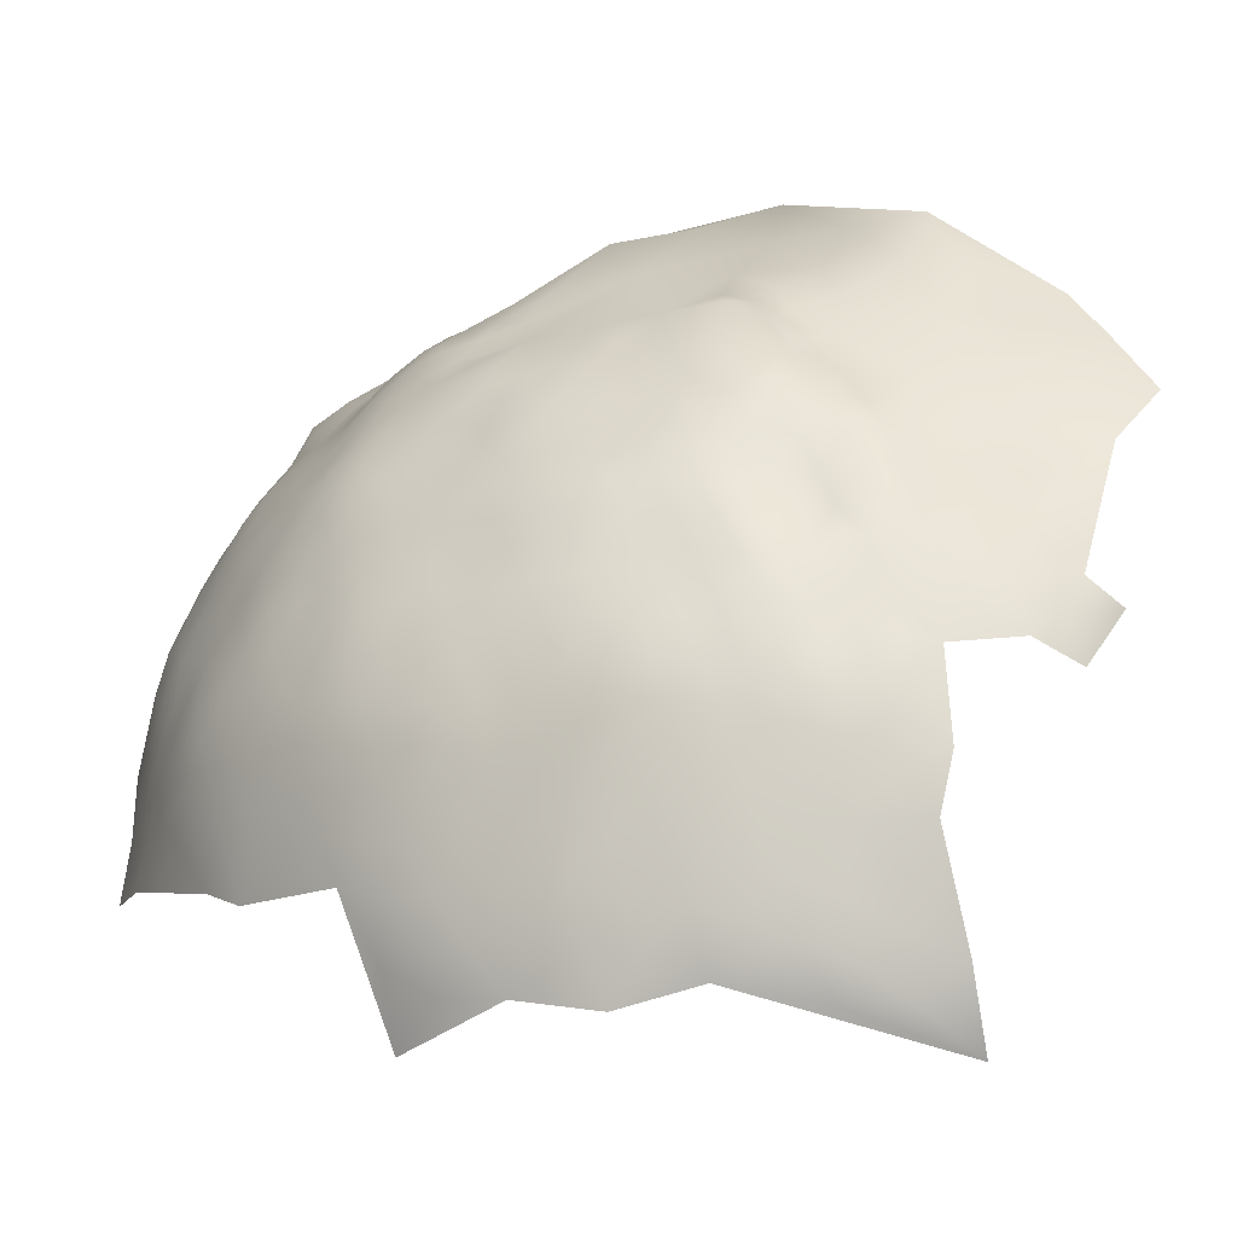
<metadata>
{"format":"obj","ext":"obj","renderer":"f3d","projection":"perspective","resolution":1024,"background":"white","views":[{"elev":21.7,"azim":155.3,"up":"+Z"}]}
</metadata>
<code>
v -395.5 180 -211.7
v -395.6 184.2 -214
v -399.2 182.9 -211.4
v -399.1 178.8 -209.4
v -392 181.2 -214.2
v -395.5 175.7 -209.5
v -399 174.9 -207
v -391.9 172.3 -209.6
v -392 176.6 -212.1
v -395.5 171.5 -207.1
v -402.6 178.1 -206.7
v -399.1 170.7 -204.7
v -402.6 173.9 -204.5
v -402.6 169.6 -202.4
v -395.5 167.5 -204.9
v -399.1 166.5 -202.8
v -391.9 168.1 -207.2
v -406.3 181.3 -206.9
v -406.4 177.1 -205
v -402.6 182.1 -208.8
v -388.5 169.1 -210.3
v -392 164 -205.4
v -388.5 164.9 -208.1
v -388.6 160.3 -206.7
v -385.4 161.7 -209.7
v -385.3 166.1 -211.4
v -381.7 166.6 -215
v -384.8 170.3 -213.6
v -382.4 162.4 -213
v -382.6 158.1 -211
v -385.6 156.5 -208.1
v -382.6 153.5 -209.9
v -379.6 159.2 -214.1
v -376.1 159.6 -217.2
v -378.7 163.3 -216.2
v -380.3 155.3 -212.3
v -377 155.4 -215.2
v -378.6 151.1 -212.7
v -373.2 156.4 -219.1
v -373.1 160.4 -220.2
v -375.7 163.7 -219.1
v -386 151.7 -207.4
v -382.8 149 -209.5
v -386.3 147.2 -206.7
v -382.9 144.6 -208.6
v -379.4 146.3 -211.5
v -379.6 142.3 -210.7
v -386.7 142.5 -205.7
v -382.9 140.3 -208.4
v -379.7 138 -210.6
v -386.4 137.9 -205.6
v -383 135.9 -208.2
v -377.8 167.4 -218.5
v -374.2 152.2 -217
v -372.6 163.7 -222.6
v -375 167.7 -221.5
v -371.8 167.7 -225.1
v -374.4 171.9 -224.1
v -377.7 171.8 -220.8
v -389 154.5 -205.5
v -380.9 171 -217.4
v -375.5 147.9 -215.1
v -370.2 159.1 -222.9
v -369.4 163.6 -226.1
v -395.6 163.5 -203.6
v -399.1 162.1 -201.7
v -402.5 164.9 -200.6
v -392.1 159.5 -204.4
v -377.3 176 -224.1
v -380.8 175.8 -220.5
v -388.7 182.3 -217.1
v -388.3 178.1 -214.9
v -392.1 185.4 -216.9
v -392 189 -220.2
v -395.8 188.4 -217
v -388.1 185.5 -220
v -395.6 159.1 -202.6
v -376.5 143.7 -213.6
v -402.8 185.9 -210.9
v -402.8 190.2 -214.4
v -406.8 189.7 -213.1
v -406.6 185.4 -209.5
v -399.2 186.9 -213.9
v -388.3 173.5 -212.5
v -384.6 174.9 -215.9
v -406.3 172.5 -202.5
v -384.4 180.2 -219.7
v -380.5 180.2 -224
v -376.7 180 -228.5
v -380.5 184.5 -227.7
v -377.2 184.8 -232.8
v -380.6 188.5 -231.7
v -384.1 188.5 -227.6
v -384 184.6 -223.6
v -387.8 188.4 -223.6
v -384.2 192.1 -232
v -384.3 195.6 -236.7
v -388.2 195.6 -232
v -388.6 199.6 -237.2
v -384.9 199.2 -241.3
v -389.6 203.7 -243.9
v -393 203.2 -237.9
v -392.4 199.6 -233.2
v -391.9 195.6 -228
v -387.9 191.7 -227.5
v -380.3 195.1 -241.1
v -380.4 191.9 -236
v -376.2 190.8 -240.5
v -381 198.9 -247.4
v -396.4 199.9 -229.7
v -410.3 184.1 -208.8
v -367.1 159.6 -227.4
v -364.2 159.2 -231.9
v -366.6 163.8 -230.3
v -367.6 155.2 -225.4
v -370.5 153.5 -221
v -368 150.4 -224.2
v -365.1 151.9 -228.2
v -362.4 152.8 -232.9
v -359.6 152.3 -238.1
v -361.5 157.4 -236.7
v -363.1 147.4 -230.5
v -360.5 147.4 -235.1
v -365.1 156.3 -229.3
v -359.1 157.2 -242.3
v -361.5 162.2 -240.4
v -361.3 142.4 -232.8
v -358.7 142.3 -237.8
v -364.1 142.2 -228.7
v -362.9 137.7 -231
v -360.1 137.6 -235.4
v -365.9 146.6 -226.2
v -367.1 142.1 -224.4
v -365.5 137.9 -226.8
v -358.1 147.4 -240.1
v -357.5 152.3 -243.7
v -371.5 148.3 -219.5
v -357.3 137.3 -241.4
v -356.6 142.2 -243.4
v -368.7 146 -222.6
v -365 133.5 -229
v -362.6 132.9 -232.8
v -356.3 147.4 -245.2
v -374.3 139.6 -215.7
v -373.5 144.2 -216.7
v -370.6 141.8 -220.2
v -359.6 132.5 -238.7
v -367.3 133.3 -225.8
v -368.3 137.7 -223
v -355.6 152.1 -250.8
v -357.2 158.4 -249.7
v -363.8 163.5 -235.3
v -366.3 168 -233.7
v -399.3 190.9 -217.4
v -361.8 166.6 -242.8
v -359.9 162.6 -244.9
v -410.3 175.5 -203.6
v -410.3 179.7 -206.3
v -371.1 136.6 -219.7
v -372.6 132.4 -218.5
v -369.7 132.6 -222.3
v -376 132.5 -214.6
v -371.7 128.1 -220.9
v -375.1 128 -217
v -368.7 127.9 -224.7
v -365.7 128.2 -229.6
v -363 127.8 -234.2
v -367.6 122.8 -228
v -365 122.8 -232.3
v -362.6 123.4 -236.1
v -360.7 127.2 -238.8
v -370.8 123.4 -223.4
v -406.1 168 -200.2
v -371.4 171.9 -228.3
v -368.5 172 -232.8
v -371.5 176.3 -231.7
v -374 175.7 -227.3
v -368.9 167.8 -228.9
v -368.7 176.8 -236.6
v -366 172.1 -237.8
v -376.9 140 -212.7
v -391.8 191.8 -223.7
v -395.9 195.7 -224.8
v -374.1 135.5 -216.2
v -377 136.1 -213
v -377.4 188.6 -235.9
v -402.7 194.1 -218
v -406.7 193.7 -216.2
v -373.9 123.8 -219.7
v -395.9 192.1 -220.5
v -369.9 118.4 -226.9
v -367 118.1 -231.6
v -363.3 171.9 -242.7
v -366.2 176.9 -241.9
v -369.9 181.8 -240.2
v -367.4 181.9 -245.5
v -371.1 186.6 -243.8
v -374 186.1 -238.5
v -373 181.4 -234.7
v -379.7 133.9 -210.9
v -383 131.4 -208.9
v -379.6 129.6 -212.3
v -386.3 133.1 -206.3
v -386.4 128.4 -207.2
v -383 126.9 -210.2
v -399.5 195.1 -221.4
v -400.4 199.1 -225.5
v -355.3 142.9 -248.3
v -363.8 167.8 -239
v -365.2 178.6 -248.7
v -389.4 145.6 -204.3
v -389.4 149.7 -204.6
v -379.3 125.4 -214.3
v -368.3 185.4 -249.6
v -365.4 181.9 -257.5
v -392.2 155.5 -203.4
v -395.1 154 -201.2
v -410.6 192.4 -214.3
v -410.3 196.1 -216.8
v -414.9 192 -212
v -410.7 188.5 -211
v -406.4 197.2 -219.4
v -410.4 200.1 -220.8
v -413.8 198.7 -217.4
v -402.6 197.8 -222
v -406 200.5 -223.7
v -397.7 203.6 -234.4
v -397.5 206.7 -239.7
v -373.4 119.2 -222.3
v -383.1 122.4 -212.2
v -386.5 123.3 -208.5
v -386.5 118.9 -210.9
v -390.2 119.2 -207.4
v -390.5 123.8 -205.4
v -394.2 119.7 -204.7
v -391.2 113.9 -210.9
v -386.1 115 -213.7
v -383 118.1 -214.3
v -379.8 121.2 -215.3
v -398.9 120.1 -202.8
v -398.8 115.8 -204.6
v -394.5 123.5 -203
v -397.8 125.6 -201.4
v -373.4 192 -247.8
v -404.4 203.6 -229.3
v -405.6 163.2 -198.8
v -402.4 160.4 -199.6
v -407.4 158.4 -197.2
v -402.4 155.8 -198.5
v -398.8 157.5 -200.4
v -392.3 147.4 -202.1
v -360.5 122.5 -241
v -358.3 127.6 -244.3
v -356.2 127.5 -251.5
v -354.6 127.5 -257.8
v -353.1 133.1 -258.8
v -356 121.7 -258.1
v -354.6 133 -253.6
v -356.5 132.8 -246.8
v -358.4 121.7 -249
v -353.7 138.7 -256.3
v -389.8 129.9 -204.7
v -390 134.4 -203.7
v -390.8 138.8 -202.5
v -391.5 143.1 -202.3
v -394.7 140.6 -200.4
v -394.3 136 -201.3
v -393.3 131.8 -202.3
v -393.4 127.4 -202.5
v -379.9 116.4 -217.4
v -383.1 113.2 -216.6
v -379.6 112.3 -219.7
v -376.5 115.1 -220.6
v -376.7 119.6 -218.8
v -355.3 137.4 -248.9
v -402.9 207.2 -236.2
v -402.9 210.1 -241.9
v -407.7 207.4 -233.8
v -400.1 210.1 -245.6
v -354.1 121.8 -265.9
v -395.9 114.7 -207.1
v -391.9 151.8 -202.6
v -386.2 110.5 -215.6
v -395.2 149.5 -200.7
v -398.6 152.2 -199.3
v -414 177.9 -203.9
v -411.1 210.1 -235.7
v -412.6 213.7 -241.6
v -413.2 216.4 -251.5
v -412.1 207.4 -229.2
v -407.5 210.3 -239.1
v -413.7 194.9 -214.6
v -415.2 186.8 -207.8
v -373.3 114.6 -224.2
v -395.3 145.3 -200.5
v -398.7 148 -198.9
v -402.2 150.7 -198
v -402.2 146.3 -197.6
v -405.4 148.4 -196.9
v -406.7 143.8 -196.4
v -403.5 141.5 -197.7
v -398.7 143.7 -199
v -410.8 147.6 -194.8
v -405.6 152.6 -197.7
v -370 113.3 -229.9
v -366.8 113.5 -234.7
v -369.3 108.9 -234.2
v -372.2 108.5 -230.4
v -374.7 109.3 -226.6
v -378.5 105.7 -225.2
v -375.6 104.8 -229.6
v -382.1 104.9 -222.3
v -385.6 104.9 -218.2
v -378.6 100.4 -228.9
v -375.5 100.3 -233.3
v -377.9 96.51 -234.4
v -390.9 102.8 -215.2
v -381.8 108.1 -220.1
v -390.5 107 -214.4
v -372.4 104.4 -233.8
v -364.2 113.2 -239.1
v -364 118.3 -236.4
v -366.7 108.8 -238.7
v -418 197.1 -215.9
v -396.6 130.1 -200.9
v -399.9 128.2 -199.6
v -401.1 132.1 -199
v -405.6 128.8 -197.2
v -403.9 123.4 -199.2
v -409.6 165.6 -198
v -413.3 168.8 -197.7
v -376.7 123.8 -216.9
v -413.9 173.6 -201.3
v -417.9 176.3 -200.6
v -418.2 171.6 -198.5
v -409.8 171 -200.2
v -422.3 175.3 -199.9
v -421.7 178.4 -201.6
v -422.5 172.5 -199.2
v -422.3 167.1 -197.4
v -417 164 -195.7
v -420.2 160.8 -195.3
v -421.8 163.1 -196.8
v -417.8 180.3 -203.2
v -421.4 183.8 -204.8
v -426.9 180.9 -203.5
v -424.5 160.2 -195.5
v -413.8 182.2 -205.9
v -417.1 183.9 -205.2
v -407.3 212.7 -245.6
v -369.7 104.7 -237.6
v -372.4 100.3 -238
v -399.4 137.7 -199.1
v -409.9 203.6 -225.2
v -415.3 204.3 -223.7
v -396.7 133.6 -201.2
v -375.4 95.86 -238.7
v -372.1 95.96 -245.3
v -376.8 90.83 -244.5
v -379.1 91.88 -238.1
v -366.8 104.1 -242.9
v -363.2 109.8 -245.7
v -359.9 114.8 -250.8
v -361.5 115.6 -243.7
v -360.8 108.5 -256.4
v -376.7 111 -223
v -419.6 157.1 -194.1
v -419.6 152.9 -193.2
v -423 154.8 -194
v -423.2 150.7 -192.9
v -415.1 154.9 -192
v -417.1 150 -192.9
v -422.6 196.2 -213.3
v -426.3 199.6 -215.7
v -431.1 197.5 -213.9
v -431.6 201.7 -219.2
v -434.7 198.6 -215.3
v -435.1 195.3 -212.2
v -430.7 193.7 -211.1
v -432.1 189.1 -208.1
v -427.2 191.4 -209.5
v -426.7 195.2 -212.2
v -430.6 185.3 -205.5
v -421.6 191.7 -210.1
v -439.4 196.6 -216.1
v -428.3 155.8 -192.9
v -388 97.8 -219.6
v -431.6 182.5 -203.6
v -435.1 184 -205.3
v -435.5 178.9 -201.8
v -426.3 186.4 -206.8
v -445.4 166.1 -195.3
v -425.6 126.8 -191.9
v -414.7 134.8 -194
v -415.8 123.5 -193.6
v -421.8 143.5 -192.7
v -429.6 136.6 -191.9
v -436.8 141.5 -189.8
v -452.8 170.7 -196.3
v -452.8 162.4 -193.9
v -444.3 156.3 -191.6
v -436.5 162.1 -193.4
v -437.2 153.1 -190.4
v -429.9 148.4 -191.5
v -445.3 175 -198.7
v -445.7 183.4 -203
v -452.9 180.6 -199.4
v -438.4 170.4 -196.7
v -429.1 171.6 -197.8
v -443.8 146.7 -187.4
v -423.5 116.8 -195.5
v -411.9 103.4 -206.5
v -442.5 115 -193.8
f 50 200 185
f 356 325 268
f 284 295 251
f 367 369 368
f 298 302 296
f 298 297 299
f 296 285 297
f 296 297 298
f 77 65 66
f 299 300 298
f 247 246 248
f 325 356 327
f 325 327 326
f 16 65 15
f 249 247 248
f 216 217 282
f 247 66 67
f 247 67 246
f 181 50 185
f 283 271 237
f 16 67 66
f 16 66 65
f 298 300 301
f 298 301 302
f 285 296 284
f 285 284 217
f 369 370 368
f 212 211 44
f 204 201 203
f 235 240 241
f 240 242 243
f 240 235 242
f 230 238 239
f 269 268 325
f 267 356 268
f 332 213 239
f 250 247 249
f 250 77 66
f 250 66 247
f 78 46 47
f 251 265 211
f 47 45 49
f 181 78 47
f 181 47 50
f 265 266 264
f 50 47 49
f 204 205 201
f 286 158 348
f 83 3 2
f 218 188 219
f 262 263 268
f 31 60 42
f 282 217 284
f 46 45 47
f 46 43 45
f 86 173 14
f 14 13 86
f 251 211 212
f 336 173 86
f 267 264 266
f 267 266 353
f 200 52 201
f 3 4 1
f 79 20 3
f 48 49 45
f 52 203 201
f 184 185 162
f 329 326 328
f 32 31 42
f 327 328 326
f 17 22 23
f 378 379 375
f 36 33 30
f 222 219 188
f 6 4 7
f 12 13 14
f 50 52 200
f 50 49 52
f 6 1 4
f 25 26 23
f 25 23 24
f 274 270 273
f 282 251 212
f 282 284 251
f 299 297 304
f 11 7 4
f 81 188 218
f 286 333 157
f 164 332 189
f 14 16 12
f 30 32 36
f 30 31 32
f 61 53 59
f 43 44 45
f 43 32 42
f 43 42 44
f 219 292 218
f 282 60 216
f 282 212 60
f 295 296 302
f 295 284 296
f 11 13 7
f 149 146 159
f 40 41 34
f 57 64 178
f 33 37 34
f 33 36 37
f 12 15 10
f 12 16 15
f 35 34 41
f 35 33 34
f 1 5 2
f 1 2 3
f 317 313 319
f 7 13 12
f 160 184 162
f 62 78 145
f 11 18 19
f 11 20 18
f 51 49 48
f 51 52 49
f 262 203 263
f 262 204 203
f 140 133 132
f 29 30 33
f 71 5 72
f 48 44 211
f 48 45 44
f 20 4 3
f 20 11 4
f 140 132 117
f 25 30 29
f 202 201 205
f 202 200 201
f 189 163 164
f 73 2 5
f 73 5 71
f 53 35 41
f 265 295 266
f 265 251 295
f 56 53 41
f 114 178 64
f 21 23 26
f 273 366 294
f 57 55 64
f 337 339 335
f 337 335 334
f 386 369 347
f 85 84 28
f 84 8 21
f 382 375 379
f 118 115 117
f 63 55 40
f 10 17 8
f 10 15 17
f 381 379 380
f 381 382 379
f 21 8 17
f 21 17 23
f 272 273 270
f 161 159 160
f 190 154 75
f 34 39 40
f 76 73 71
f 10 7 12
f 10 6 7
f 269 262 268
f 218 292 220
f 55 41 40
f 55 56 41
f 6 10 8
f 57 56 55
f 224 292 219
f 24 22 68
f 24 23 22
f 157 158 286
f 15 65 22
f 15 22 17
f 21 26 28
f 21 28 84
f 9 1 6
f 172 163 189
f 172 165 163
f 187 222 188
f 232 238 230
f 78 181 144
f 78 144 145
f 212 44 42
f 212 42 60
f 56 59 53
f 56 58 59
f 367 342 347
f 367 347 369
f 378 375 377
f 38 37 36
f 154 83 75
f 154 80 83
f 161 163 165
f 164 160 162
f 324 292 224
f 232 237 238
f 19 18 158
f 19 158 157
f 160 163 161
f 160 164 163
f 230 231 232
f 193 209 155
f 312 318 313
f 26 27 28
f 234 235 233
f 234 242 235
f 74 190 75
f 9 6 8
f 9 8 84
f 356 267 353
f 9 72 5
f 9 5 1
f 84 85 72
f 84 72 9
f 19 13 11
f 293 349 348
f 134 133 149
f 231 230 205
f 310 311 309
f 218 221 81
f 74 73 76
f 74 75 73
f 57 58 56
f 272 366 273
f 107 96 92
f 57 178 174
f 272 270 271
f 345 338 344
f 345 344 349
f 343 347 342
f 303 300 299
f 14 173 67
f 14 67 16
f 130 129 134
f 130 127 129
f 232 236 237
f 26 25 29
f 26 29 27
f 124 112 115
f 124 115 118
f 51 203 52
f 116 39 54
f 116 54 137
f 20 79 82
f 20 82 18
f 29 33 35
f 29 35 27
f 141 134 148
f 114 64 112
f 131 127 130
f 182 190 74
f 75 83 2
f 75 2 73
f 63 64 55
f 63 112 64
f 153 178 114
f 88 87 70
f 88 70 69
f 93 105 95
f 193 180 209
f 221 111 82
f 69 70 59
f 69 59 58
f 187 80 154
f 345 391 346
f 148 134 149
f 133 146 149
f 182 95 105
f 184 160 159
f 169 170 167
f 334 338 337
f 334 344 338
f 308 309 311
f 113 112 124
f 113 114 112
f 344 286 348
f 344 348 349
f 86 13 19
f 86 19 157
f 325 326 243
f 231 205 204
f 182 105 104
f 220 221 218
f 166 169 167
f 133 129 132
f 133 134 129
f 274 189 332
f 58 57 174
f 144 181 185
f 144 185 184
f 79 3 83
f 297 249 304
f 63 115 112
f 271 238 237
f 271 270 238
f 140 146 133
f 119 122 123
f 119 118 122
f 68 65 77
f 68 22 65
f 88 94 87
f 269 243 242
f 269 325 243
f 90 94 88
f 90 88 89
f 333 334 335
f 166 168 169
f 306 321 322
f 306 322 192
f 233 231 234
f 233 232 231
f 142 131 130
f 111 348 158
f 123 135 120
f 123 120 119
f 233 236 232
f 311 314 315
f 311 315 320
f 63 40 39
f 164 213 332
f 192 305 306
f 192 191 305
f 229 189 274
f 229 172 189
f 122 132 129
f 223 219 222
f 223 224 219
f 190 183 206
f 263 203 51
f 92 186 107
f 92 91 186
f 61 28 27
f 177 69 58
f 177 58 174
f 116 117 115
f 93 92 96
f 320 352 351
f 320 315 352
f 274 332 239
f 343 341 340
f 343 342 341
f 338 345 346
f 374 375 382
f 230 239 213
f 92 93 90
f 176 174 175
f 176 177 174
f 263 267 268
f 263 264 267
f 95 74 76
f 95 182 74
f 304 249 248
f 38 36 32
f 161 148 149
f 161 149 159
f 69 177 89
f 69 89 88
f 143 139 208
f 329 243 326
f 198 108 186
f 25 24 31
f 25 31 30
f 226 223 222
f 226 222 225
f 266 295 302
f 130 141 142
f 130 134 141
f 38 43 46
f 38 32 43
f 76 94 95
f 157 333 336
f 157 336 86
f 388 389 390
f 388 383 389
f 270 239 238
f 270 274 239
f 246 67 173
f 246 173 330
f 171 170 252
f 128 127 131
f 137 54 62
f 137 62 145
f 314 311 310
f 293 348 111
f 293 111 221
f 62 46 78
f 62 38 46
f 107 106 97
f 93 95 94
f 93 94 90
f 378 377 385
f 135 136 120
f 171 167 170
f 162 185 200
f 162 200 202
f 121 119 120
f 180 175 153
f 307 351 323
f 307 320 351
f 216 68 77
f 285 249 297
f 96 107 97
f 152 153 114
f 152 114 113
f 357 316 360
f 374 382 373
f 291 278 276
f 105 98 104
f 308 320 307
f 308 311 320
f 91 92 90
f 175 178 153
f 175 174 178
f 198 195 197
f 191 229 294
f 306 323 321
f 306 307 323
f 206 154 190
f 206 187 154
f 53 61 27
f 53 27 35
f 39 37 54
f 39 34 37
f 192 169 168
f 192 168 191
f 354 223 226
f 148 161 165
f 207 225 206
f 207 206 183
f 169 322 170
f 169 192 322
f 70 61 59
f 281 235 241
f 127 122 129
f 127 123 122
f 100 99 97
f 327 356 353
f 285 217 250
f 285 250 249
f 142 147 131
f 79 83 80
f 77 250 217
f 77 217 216
f 330 336 331
f 330 173 336
f 125 126 121
f 102 228 227
f 182 183 190
f 182 104 183
f 382 381 384
f 382 384 373
f 51 264 263
f 128 138 139
f 307 305 308
f 307 306 305
f 278 291 287
f 273 229 274
f 273 294 229
f 111 18 82
f 111 158 18
f 143 136 135
f 334 333 286
f 334 286 344
f 269 242 234
f 179 176 175
f 179 175 180
f 261 258 256
f 245 354 226
f 302 301 353
f 302 353 266
f 156 155 126
f 156 126 125
f 38 62 54
f 38 54 37
f 194 179 180
f 194 180 193
f 80 188 81
f 80 187 188
f 107 186 108
f 107 108 106
f 105 93 96
f 105 96 98
f 168 166 165
f 168 165 172
f 209 180 153
f 209 153 152
f 128 135 123
f 128 123 127
f 85 28 61
f 48 211 265
f 91 90 89
f 199 195 198
f 253 171 252
f 100 97 106
f 102 103 99
f 196 197 195
f 99 103 98
f 227 228 276
f 125 120 136
f 125 121 120
f 24 60 31
f 118 117 132
f 118 132 122
f 361 323 351
f 138 131 147
f 138 128 131
f 283 319 313
f 213 202 205
f 213 205 230
f 144 146 145
f 119 124 118
f 318 312 310
f 225 187 206
f 225 222 187
f 60 68 216
f 60 24 68
f 116 63 39
f 116 115 63
f 258 275 259
f 139 135 128
f 139 143 135
f 126 209 152
f 126 155 209
f 194 195 179
f 194 196 195
f 97 99 98
f 97 98 96
f 81 221 82
f 259 254 258
f 220 293 221
f 137 140 117
f 137 117 116
f 368 372 371
f 340 335 339
f 316 315 314
f 227 110 103
f 227 103 102
f 191 168 172
f 191 172 229
f 277 291 276
f 346 391 383
f 346 383 388
f 144 184 159
f 144 159 146
f 288 287 291
f 207 226 225
f 380 391 381
f 380 383 391
f 367 368 371
f 70 85 61
f 233 235 281
f 233 281 236
f 290 278 287
f 214 197 196
f 309 294 366
f 245 226 207
f 261 275 258
f 355 354 290
f 254 259 253
f 234 262 269
f 166 167 142
f 166 142 141
f 110 207 183
f 110 183 104
f 318 272 271
f 376 377 375
f 376 375 374
f 318 283 313
f 318 271 283
f 355 223 354
f 179 199 176
f 179 195 199
f 87 85 70
f 220 292 324
f 103 110 104
f 103 104 98
f 372 368 370
f 204 262 234
f 204 234 231
f 79 81 82
f 79 80 81
f 258 255 256
f 255 258 254
f 152 121 126
f 152 113 121
f 137 146 140
f 137 145 146
f 277 276 228
f 166 141 148
f 166 148 165
f 310 309 366
f 357 352 315
f 357 315 316
f 76 71 87
f 76 87 94
f 198 186 91
f 198 91 199
f 164 162 202
f 164 202 213
f 329 240 243
f 87 71 72
f 87 72 85
f 330 248 246
f 113 124 119
f 113 119 121
f 244 197 214
f 236 283 237
f 252 170 322
f 386 370 369
f 48 264 51
f 48 265 264
f 305 191 294
f 387 313 317
f 151 156 125
f 378 380 379
f 363 364 362
f 303 299 304
f 150 136 143
f 404 370 386
f 380 389 383
f 109 100 106
f 359 357 360
f 359 358 357
f 333 331 336
f 333 335 331
f 279 277 228
f 260 254 253
f 167 147 142
f 167 171 147
f 199 91 89
f 341 335 340
f 341 331 335
f 338 339 337
f 253 147 171
f 108 198 197
f 108 197 244
f 275 208 139
f 318 366 272
f 318 310 366
f 101 99 100
f 101 102 99
f 210 196 194
f 245 290 354
f 245 278 290
f 305 309 308
f 305 294 309
f 384 324 373
f 384 220 324
f 176 89 177
f 176 199 89
f 340 347 343
f 400 392 399
f 367 341 342
f 374 373 324
f 293 345 349
f 312 314 310
f 245 276 278
f 358 352 357
f 341 330 331
f 350 291 277
f 350 288 291
f 405 399 392
f 362 323 361
f 151 136 150
f 151 125 136
f 384 381 391
f 394 393 395
f 275 138 259
f 275 139 138
f 364 322 321
f 355 224 223
f 364 252 322
f 245 227 276
f 210 194 193
f 257 255 254
f 257 254 260
f 346 388 390
f 361 351 352
f 362 364 321
f 362 321 323
f 384 293 220
f 402 408 392
f 260 253 252
f 259 147 253
f 259 138 147
f 406 407 405
f 409 340 339
f 280 255 257
f 408 405 392
f 387 312 313
f 236 319 283
f 261 208 275
f 101 228 102
f 376 385 377
f 245 207 110
f 245 110 227
f 358 361 352
f 403 401 410
f 364 363 260
f 364 260 252
f 279 350 277
f 365 363 362
f 150 143 208
f 289 288 350
f 399 405 407
f 109 101 100
f 210 214 196
f 210 215 214
f 396 372 370
f 404 396 370
f 244 106 108
f 244 109 106
f 279 228 101
f 355 324 224
f 257 260 363
f 403 404 386
f 156 193 155
f 401 403 402
f 406 390 389
f 404 398 397
f 404 397 396
f 402 403 386
f 409 337 346
f 409 346 390
f 403 398 404
f 403 410 398
f 405 390 406
f 408 409 390
f 408 390 405
f 360 316 314
f 394 397 393
f 394 396 397
f 401 402 392
f 401 392 400
f 280 256 255
f 411 395 393
f 409 408 402
f 288 290 287
f 396 303 372
f 365 257 363
f 261 150 208
f 402 386 347
f 409 347 340
f 409 402 347
f 365 362 361
f 215 244 214
f 151 193 156
f 394 303 396
f 406 389 380
f 395 328 394
f 395 329 328
f 394 300 303
f 289 350 279
f 215 210 193
f 406 380 378
f 394 301 300
f 394 328 327
f 400 410 401
f 412 281 241
f 394 353 301
f 394 327 353
f 413 411 393
f 412 241 240
f 412 240 329
f 412 236 281
f 412 319 236
f 412 317 319
f 413 393 397
f 412 395 411
f 412 329 395
f 412 387 317
f 289 279 101
f 413 397 398
f 413 398 410
f 412 411 413
f 345 384 391
f 345 293 384
f 337 338 346
f 339 337 409
f 337 339 338
f 303 371 372
f 248 303 304
f 371 341 367
f 341 248 330
f 248 371 303
f 248 341 371

</code>
